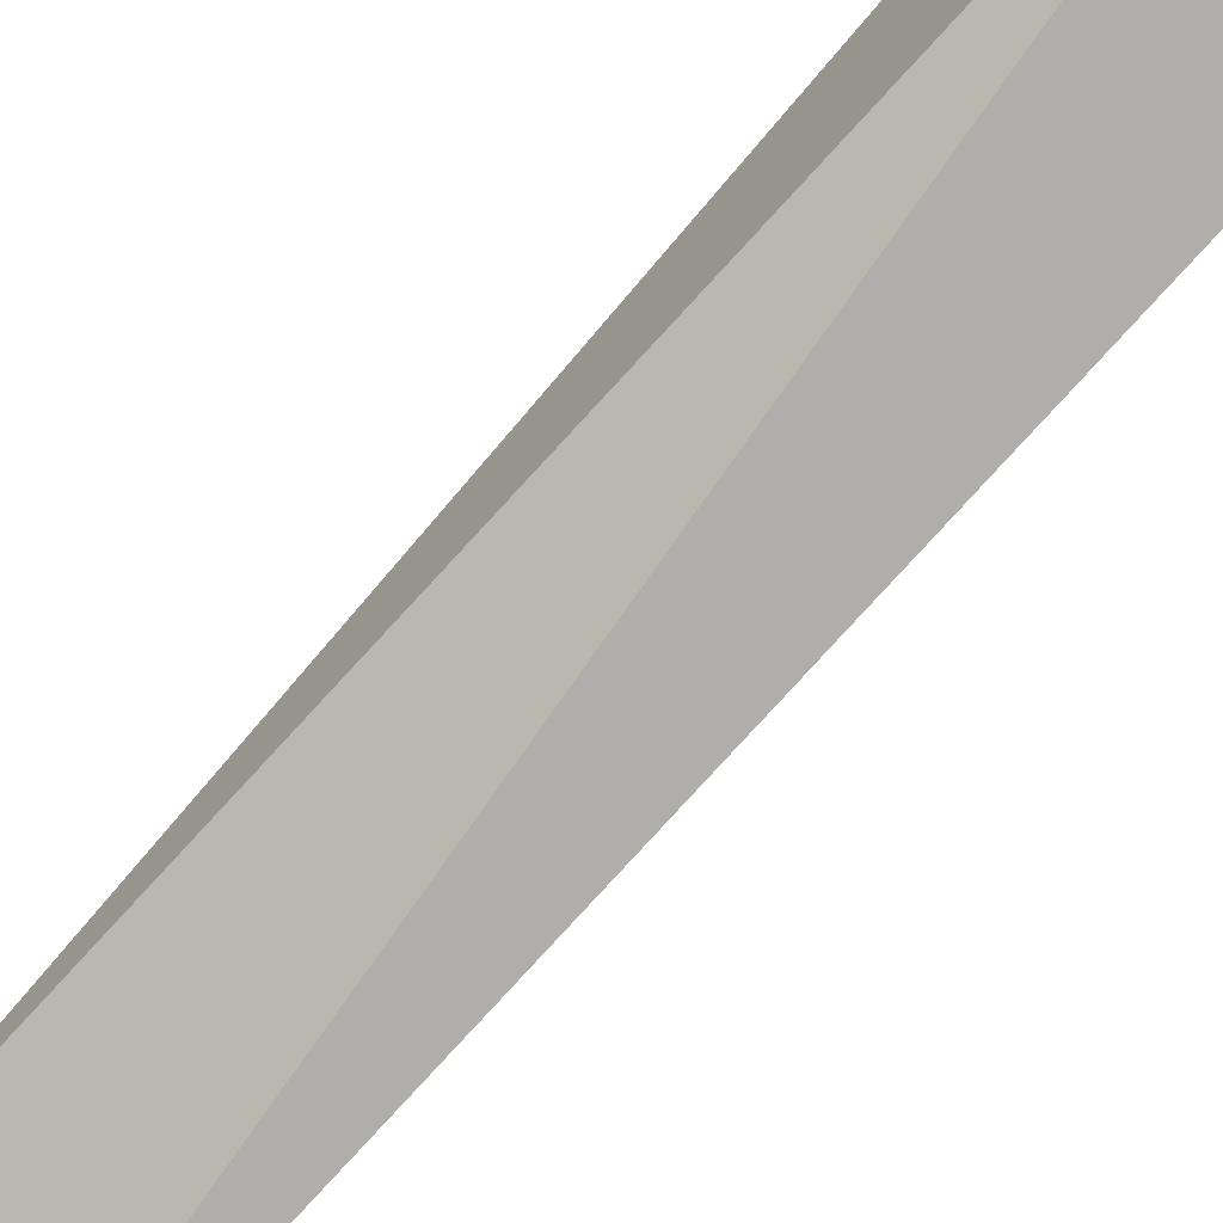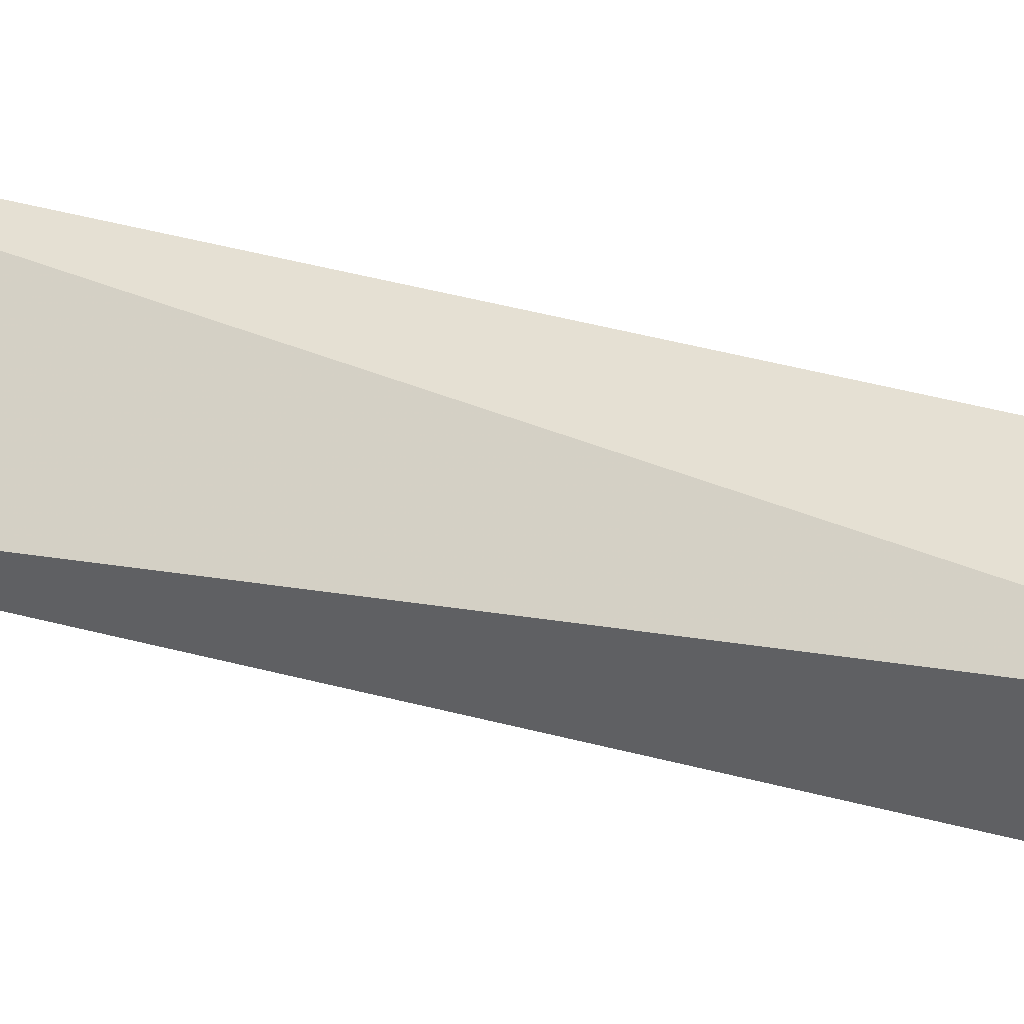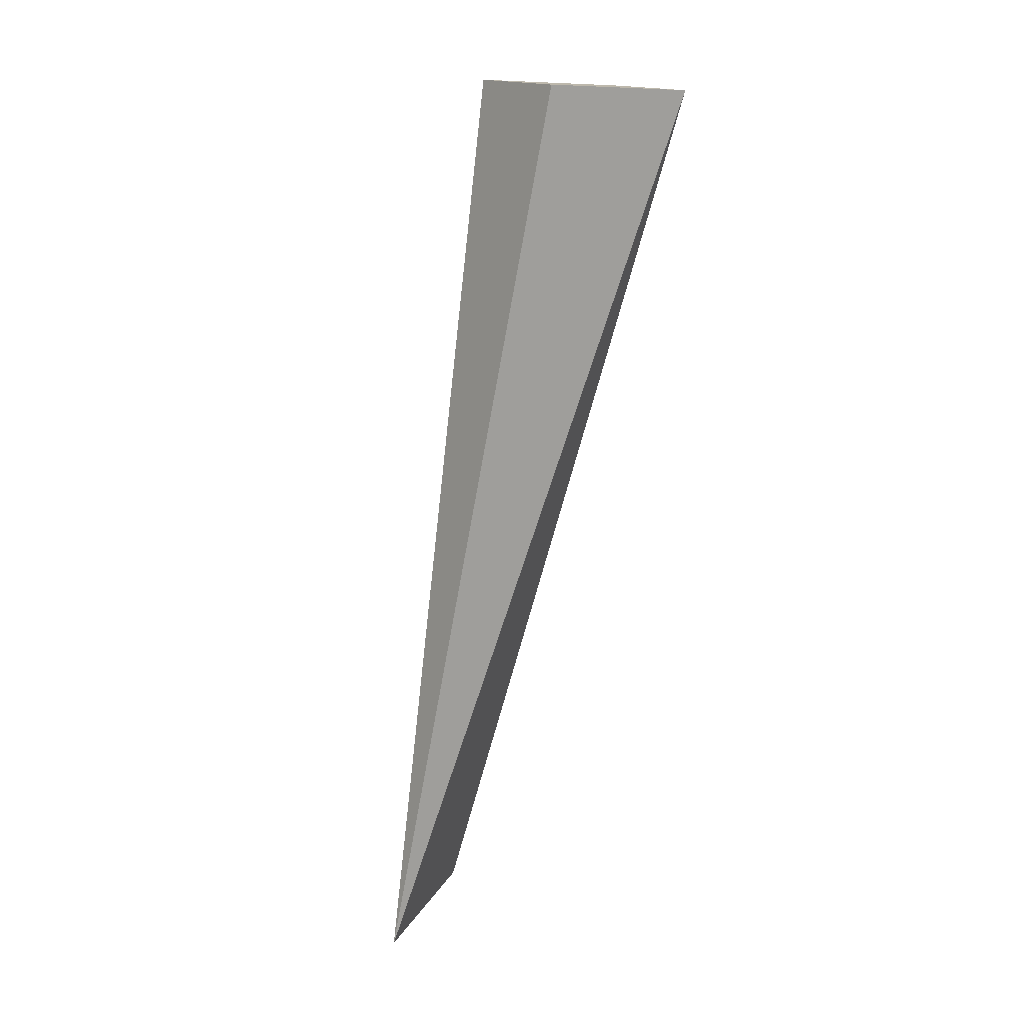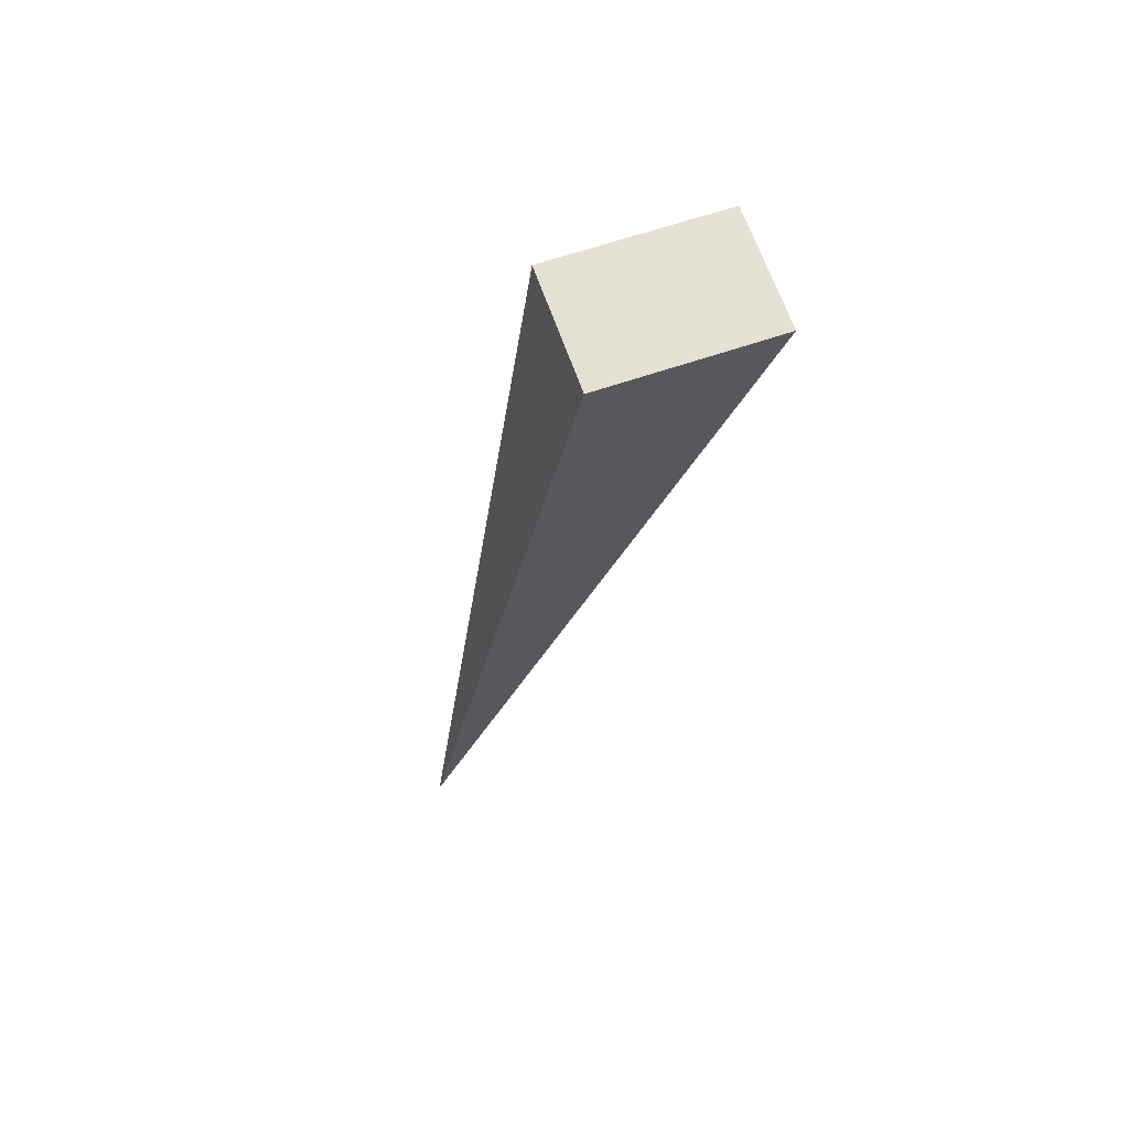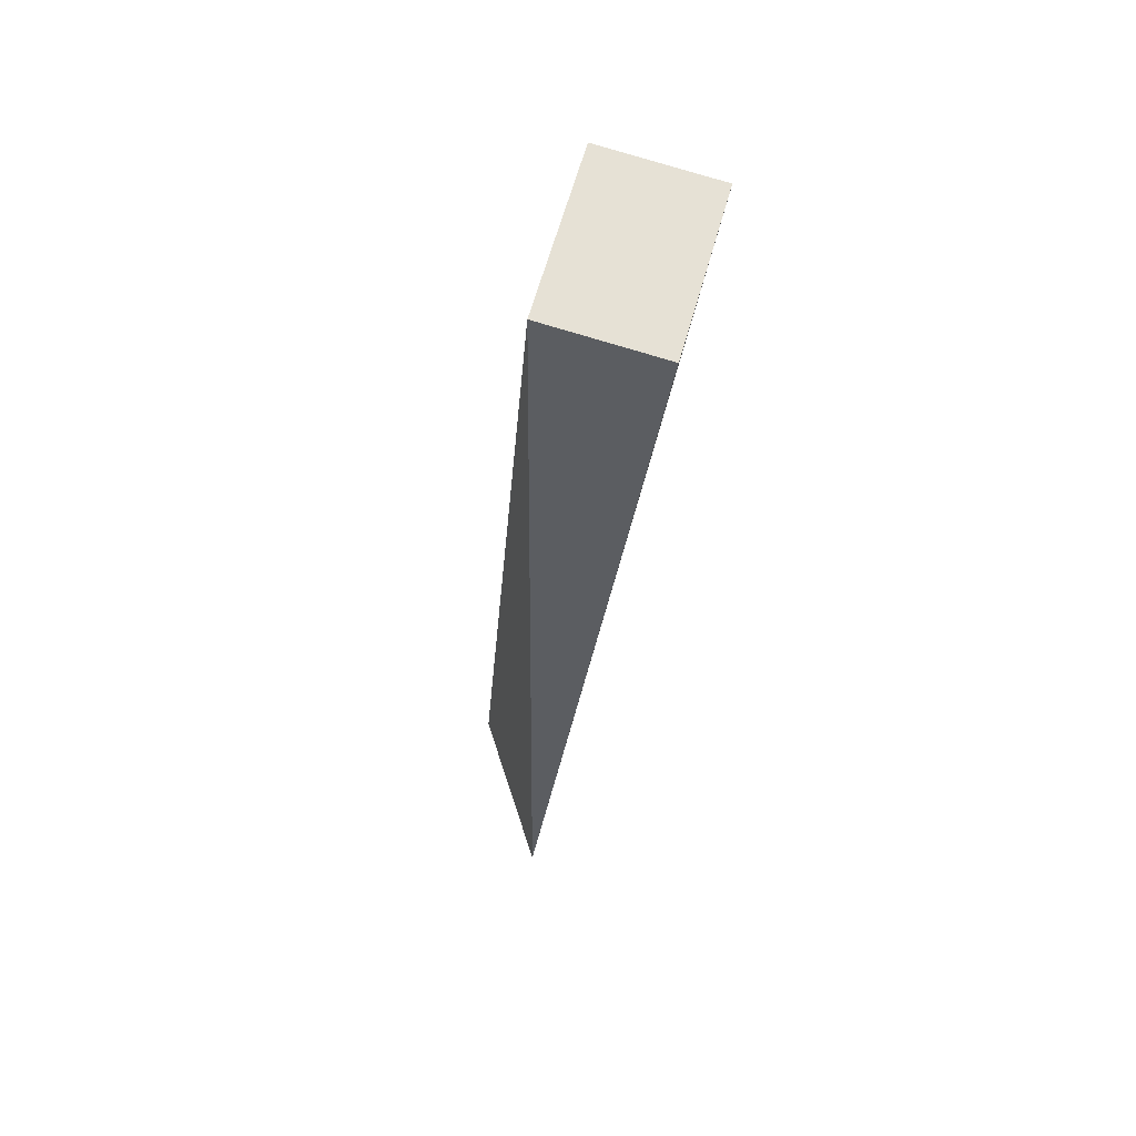
<metadata>
{"format":"obj","ext":"obj","renderer":"f3d","projection":"perspective","resolution":1024,"background":"white","views":[{"elev":-71.0,"azim":142.4,"up":"+Z"},{"elev":-51.8,"azim":71.8,"up":"+Z"},{"elev":10.4,"azim":-125.1,"up":"+Y"},{"elev":61.8,"azim":-109.6,"up":"+Y"},{"elev":64.3,"azim":-164.3,"up":"+Y"}]}
</metadata>
<code>
v -0.05752 -0.003896 -0.4473
v -0.06883 0.1522 -0.447
v -0.08971 0.1503 -0.4167
v -0.07384 -0.006926 -0.4713
v -0.06883 0.1522 -0.4167
v -0.08971 0.1503 -0.447
f 4 1 3
f 4 2 1
f 5 1 2
f 5 2 3
f 5 3 1
f 6 4 3
f 6 3 2
f 6 2 4

</code>
